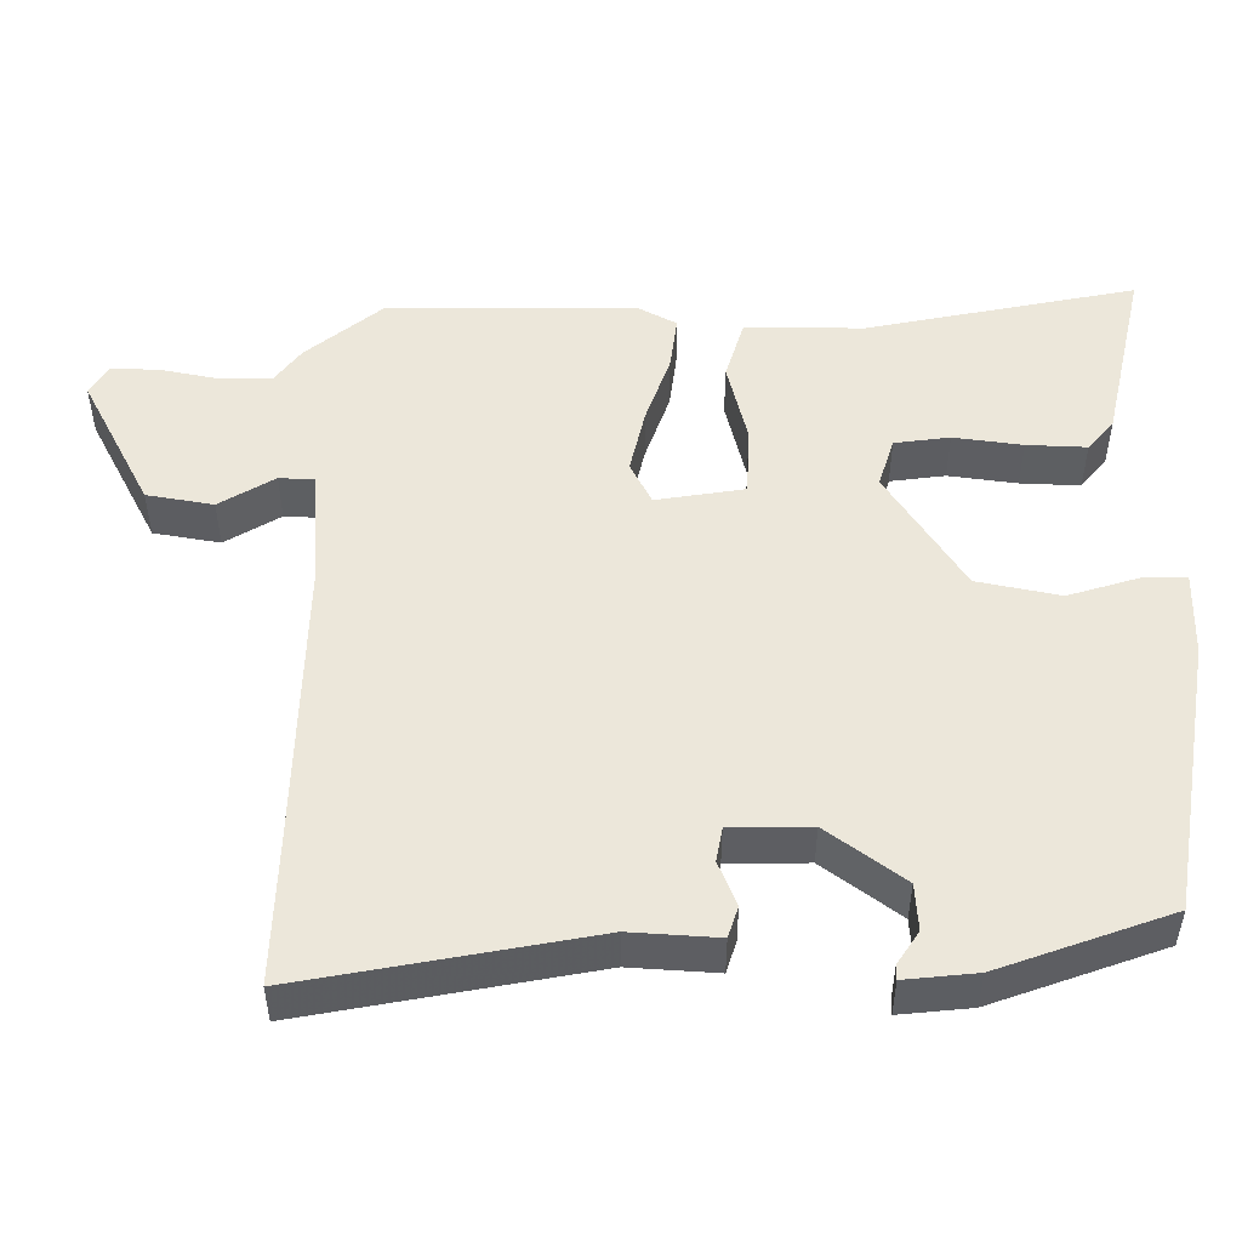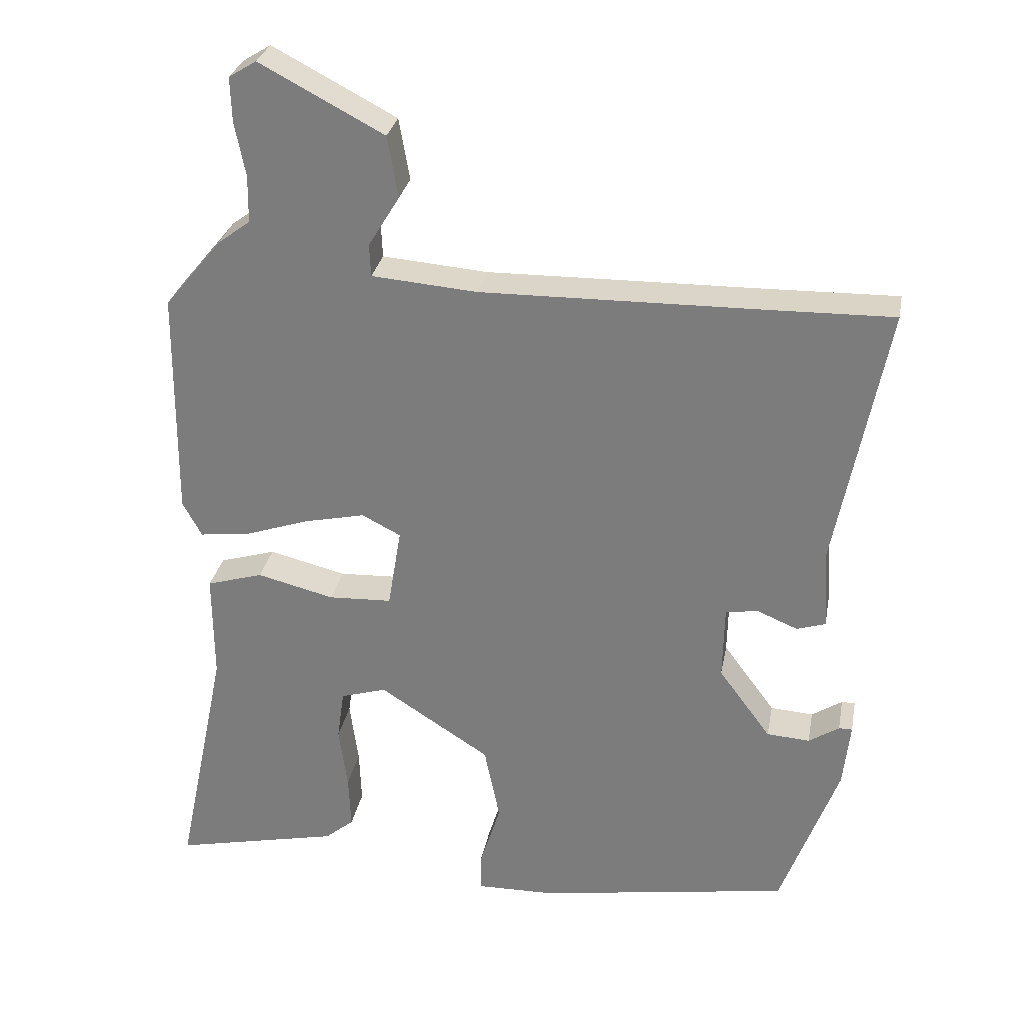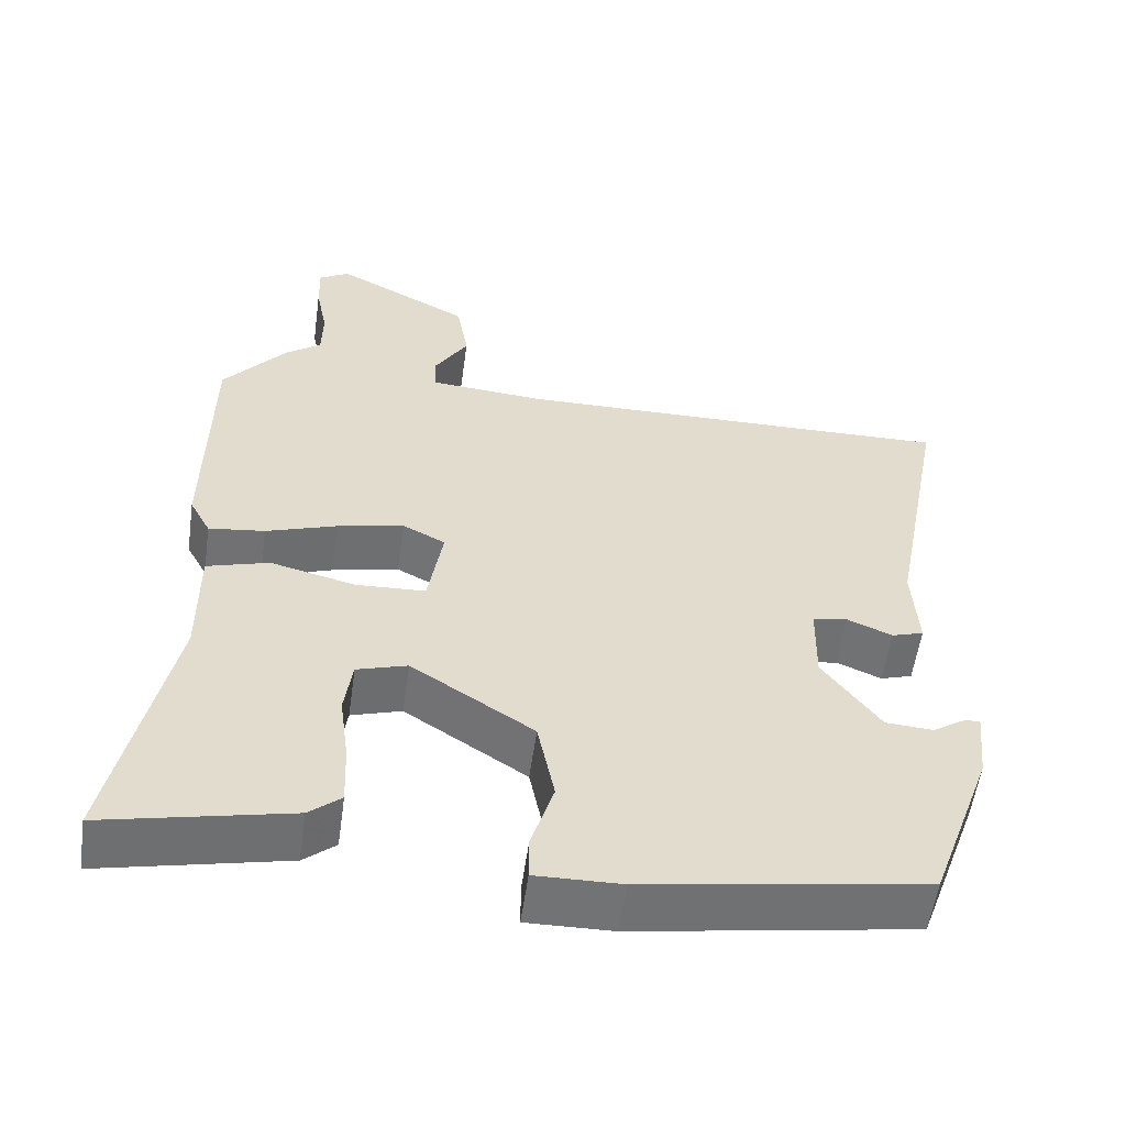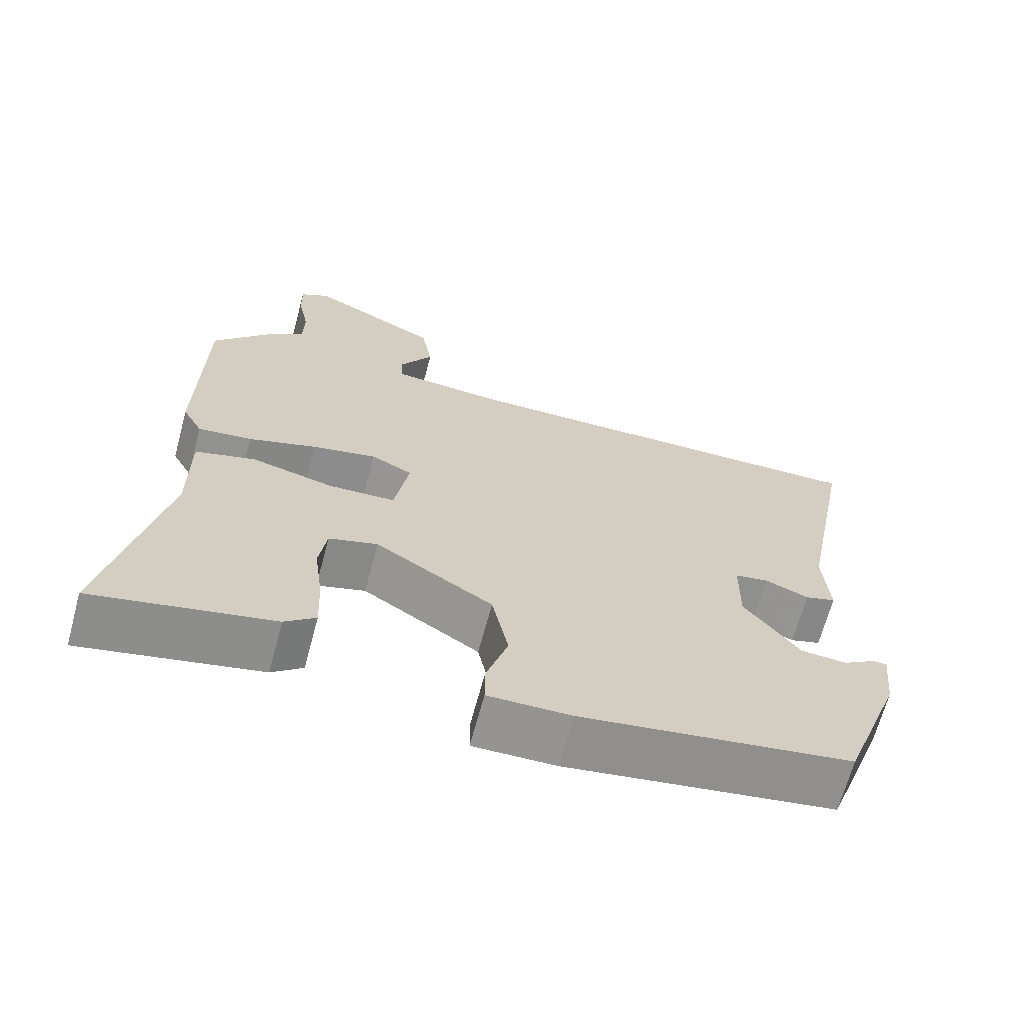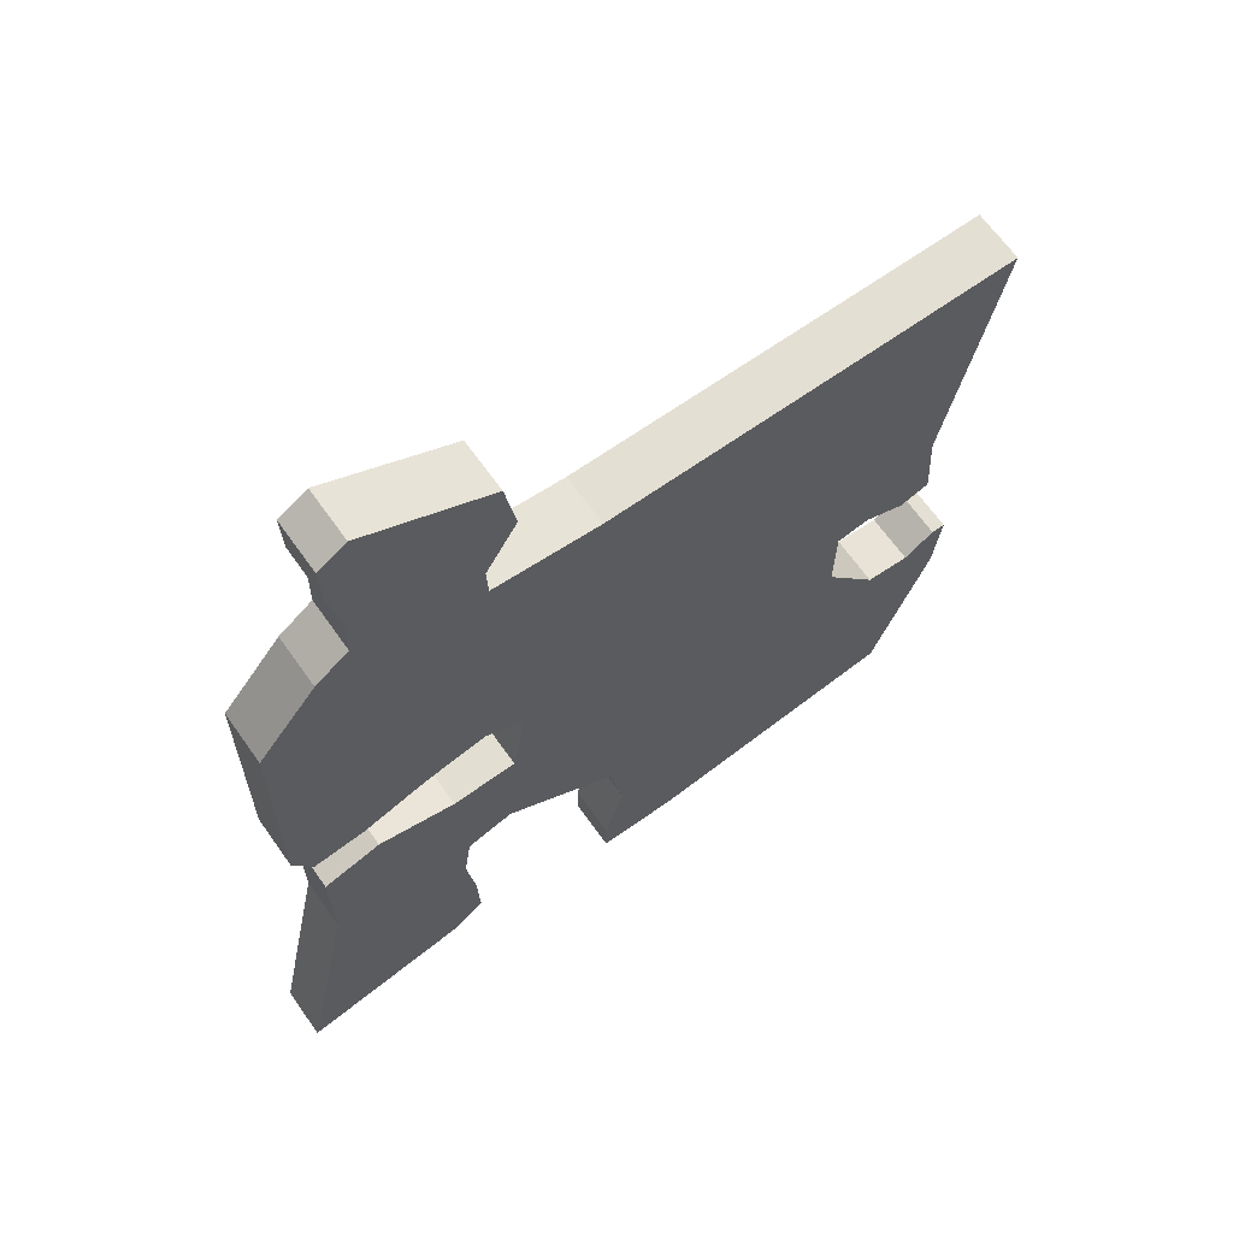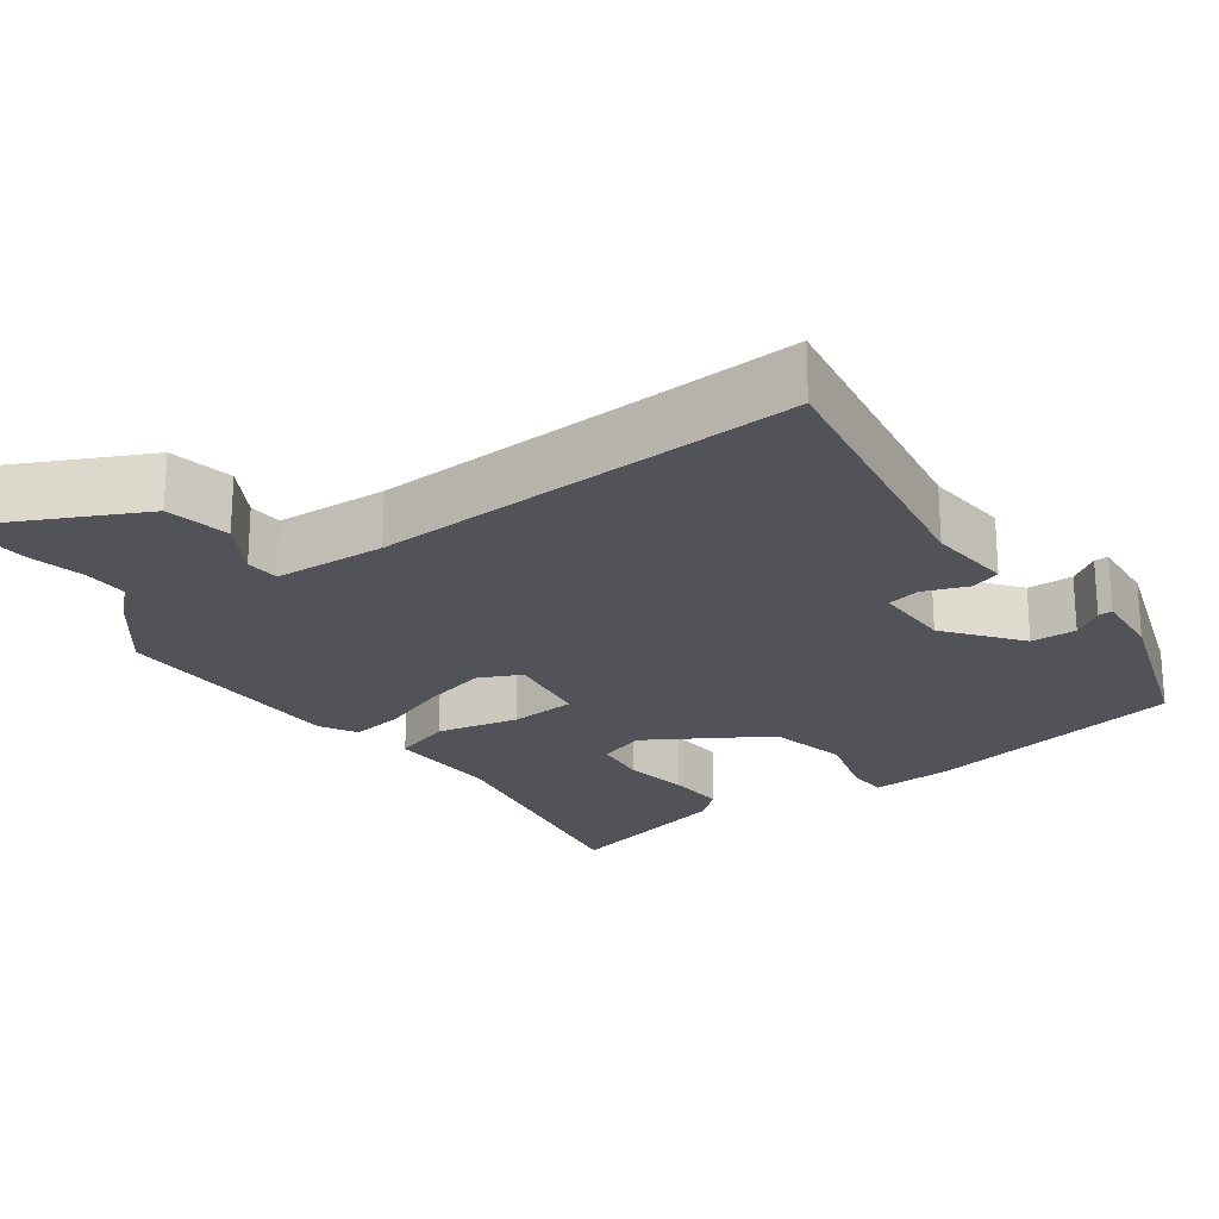
<metadata>
{"format":"obj","ext":"obj","renderer":"f3d","projection":"perspective","resolution":1024,"background":"white","views":[{"elev":50.5,"azim":90.5,"up":"+Y"},{"elev":29.4,"azim":10.6,"up":"+Z"},{"elev":-55.9,"azim":-8.0,"up":"+Z"},{"elev":-67.4,"azim":-15.1,"up":"+Z"},{"elev":65.7,"azim":-35.2,"up":"+Z"},{"elev":-22.6,"azim":37.3,"up":"+Y"}]}
</metadata>
<code>
v 0.432 0.07 -0.481
v 0.073 0.07 -0.539
v -0.037 0.07 -0.541
v -0.037 0.07 -0.485
v -0.008 0.07 -0.392
v -0.03 0.07 -0.284
v -0.187 0.07 -0.183
v -0.252 0.07 -0.203
v -0.262 0.07 -0.275
v -0.25 0.07 -0.365
v -0.247 0.07 -0.443
v -0.288 0.07 -0.477
v -0.525 0.07 -0.529
v -0.452 0.07 -0.177
v -0.453 0.07 -0.023
v -0.373 0.07 0.001
v -0.264 0.07 -0.026
v -0.174 0.07 -0.022
v -0.155 0.07 0.093
v -0.21 0.07 0.121
v -0.296 0.07 0.102
v -0.387 0.07 0.071
v -0.459 0.07 0.062
v -0.486 0.07 0.112
v -0.483 0.07 0.438
v -0.402 0.07 0.536
v -0.356 0.07 0.57
v -0.355 0.07 0.637
v -0.37 0.07 0.713
v -0.372 0.07 0.776
v -0.333 0.07 0.8
v -0.158 0.07 0.708
v -0.143 0.07 0.621
v -0.187 0.07 0.549
v -0.185 0.07 0.503
v -0.036 0.07 0.491
v 0.349 0.07 0.497
v 0.537 0.07 0.501
v 0.465 0.07 0.126
v 0.472 0.07 0.012
v 0.431 0.07 -0.001
v 0.373 0.07 0.023
v 0.328 0.07 0.015
v 0.326 0.07 -0.09
v 0.4 0.07 -0.19
v 0.461 0.07 -0.194
v 0.504 0.07 -0.166
v 0.523 0.07 -0.166
v 0.513 0.07 -0.259
v 0.432 0 -0.481
v 0.073 0 -0.539
v -0.037 0 -0.541
v -0.037 0 -0.485
v -0.008 0 -0.392
v -0.03 0 -0.284
v -0.187 0 -0.183
v -0.252 0 -0.203
v -0.262 0 -0.275
v -0.25 0 -0.365
v -0.247 0 -0.443
v -0.288 0 -0.477
v -0.525 0 -0.529
v -0.452 0 -0.177
v -0.453 0 -0.023
v -0.373 0 0.001
v -0.264 0 -0.026
v -0.174 0 -0.022
v -0.155 0 0.093
v -0.21 0 0.121
v -0.296 0 0.102
v -0.387 0 0.071
v -0.459 0 0.062
v -0.486 0 0.112
v -0.483 0 0.438
v -0.402 0 0.536
v -0.356 0 0.57
v -0.355 0 0.637
v -0.37 0 0.713
v -0.372 0 0.776
v -0.333 0 0.8
v -0.158 0 0.708
v -0.143 0 0.621
v -0.187 0 0.549
v -0.185 0 0.503
v -0.036 0 0.491
v 0.349 0 0.497
v 0.537 0 0.501
v 0.465 0 0.126
v 0.472 0 0.012
v 0.431 0 -0.001
v 0.373 0 0.023
v 0.328 0 0.015
v 0.326 0 -0.09
v 0.4 0 -0.19
v 0.461 0 -0.194
v 0.504 0 -0.166
v 0.523 0 -0.166
v 0.513 0 -0.259
f 1 2 3
f 49 1 3
f 48 49 3
f 47 48 3
f 46 47 3
f 3 4 5
f 46 3 5
f 45 46 5
f 44 45 5 6
f 43 44 6 7
f 39 40 41 42
f 39 42 43
f 38 39 43
f 37 38 43
f 36 37 43 7
f 32 33 34
f 31 32 34
f 30 31 34
f 29 30 34
f 28 29 34
f 27 28 34 35
f 26 27 35
f 25 26 35
f 24 25 35
f 23 24 35
f 22 23 35
f 21 22 35
f 20 21 35 36
f 14 15 16 17
f 14 17 18
f 12 13 14
f 11 12 14
f 10 11 14
f 9 10 14
f 8 9 14
f 8 14 18
f 7 8 18
f 36 7 18 19
f 19 20 36
f 52 51 50
f 52 50 98
f 52 98 97
f 52 97 96
f 52 96 95
f 54 53 52
f 54 52 95
f 54 95 94
f 55 54 94 93
f 56 55 93 92
f 91 90 89 88
f 92 91 88
f 92 88 87
f 92 87 86
f 56 92 86 85
f 83 82 81
f 83 81 80
f 83 80 79
f 83 79 78
f 83 78 77
f 84 83 77 76
f 84 76 75
f 84 75 74
f 84 74 73
f 84 73 72
f 84 72 71
f 84 71 70
f 85 84 70 69
f 66 65 64 63
f 67 66 63
f 63 62 61
f 63 61 60
f 63 60 59
f 63 59 58
f 63 58 57
f 67 63 57
f 67 57 56
f 68 67 56 85
f 85 69 68
f 1 50 51 2
f 2 51 52 3
f 3 52 53 4
f 4 53 54 5
f 5 54 55 6
f 6 55 56 7
f 7 56 57 8
f 8 57 58 9
f 9 58 59 10
f 10 59 60 11
f 11 60 61 12
f 12 61 62 13
f 13 62 63 14
f 14 63 64 15
f 15 64 65 16
f 16 65 66 17
f 17 66 67 18
f 18 67 68 19
f 19 68 69 20
f 20 69 70 21
f 21 70 71 22
f 22 71 72 23
f 23 72 73 24
f 24 73 74 25
f 25 74 75 26
f 26 75 76 27
f 27 76 77 28
f 28 77 78 29
f 29 78 79 30
f 30 79 80 31
f 31 80 81 32
f 32 81 82 33
f 33 82 83 34
f 34 83 84 35
f 35 84 85 36
f 36 85 86 37
f 37 86 87 38
f 38 87 88 39
f 39 88 89 40
f 40 89 90 41
f 41 90 91 42
f 42 91 92 43
f 43 92 93 44
f 44 93 94 45
f 45 94 95 46
f 46 95 96 47
f 47 96 97 48
f 48 97 98 49
f 49 98 50 1

</code>
